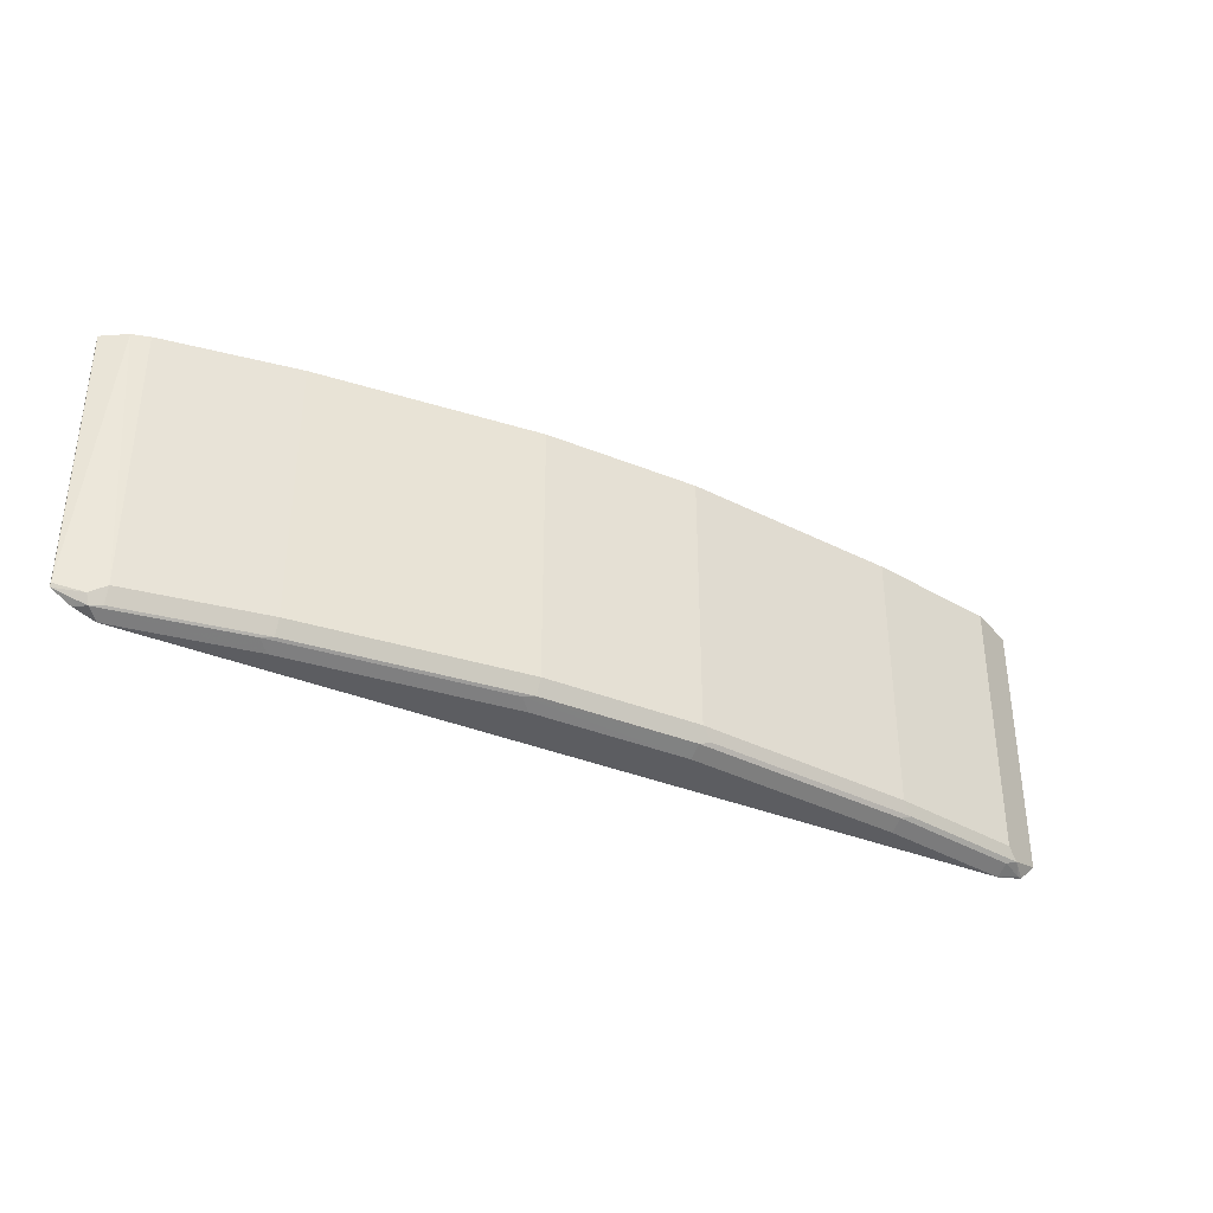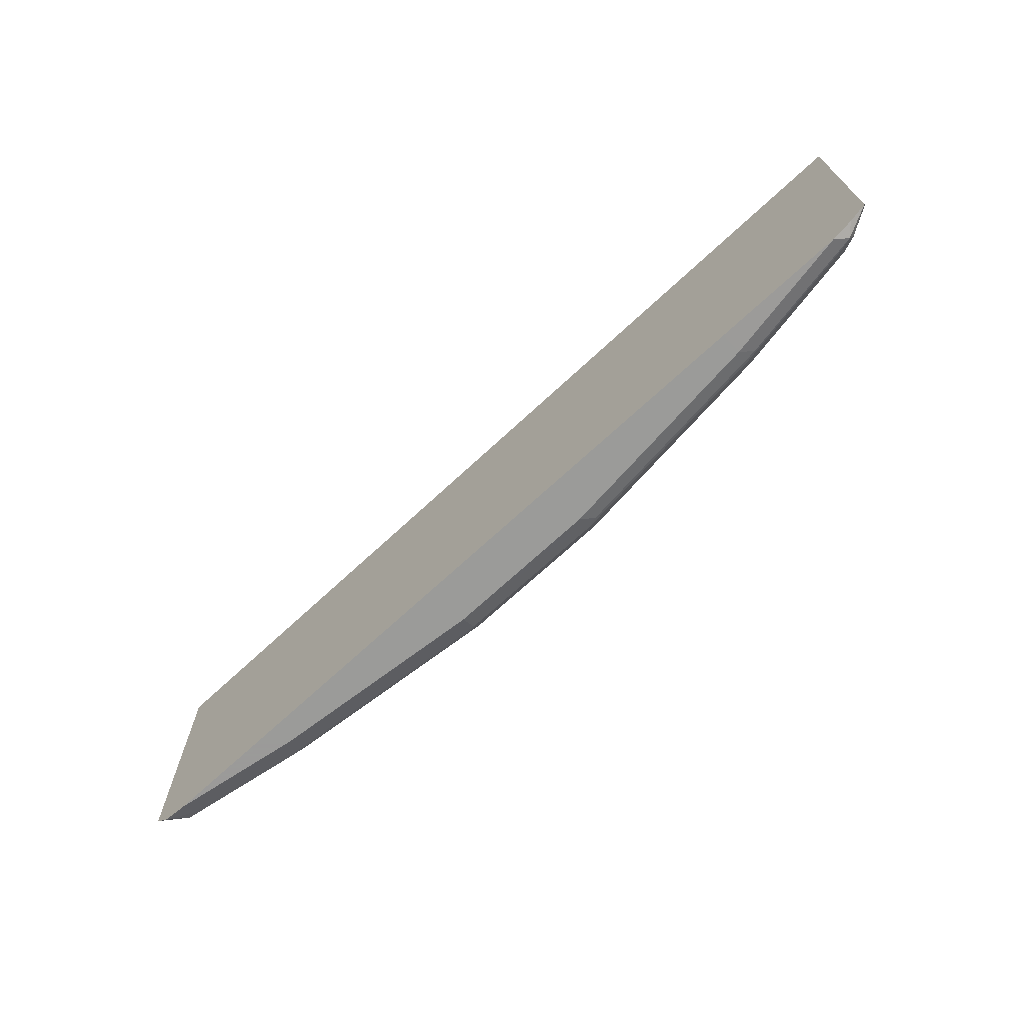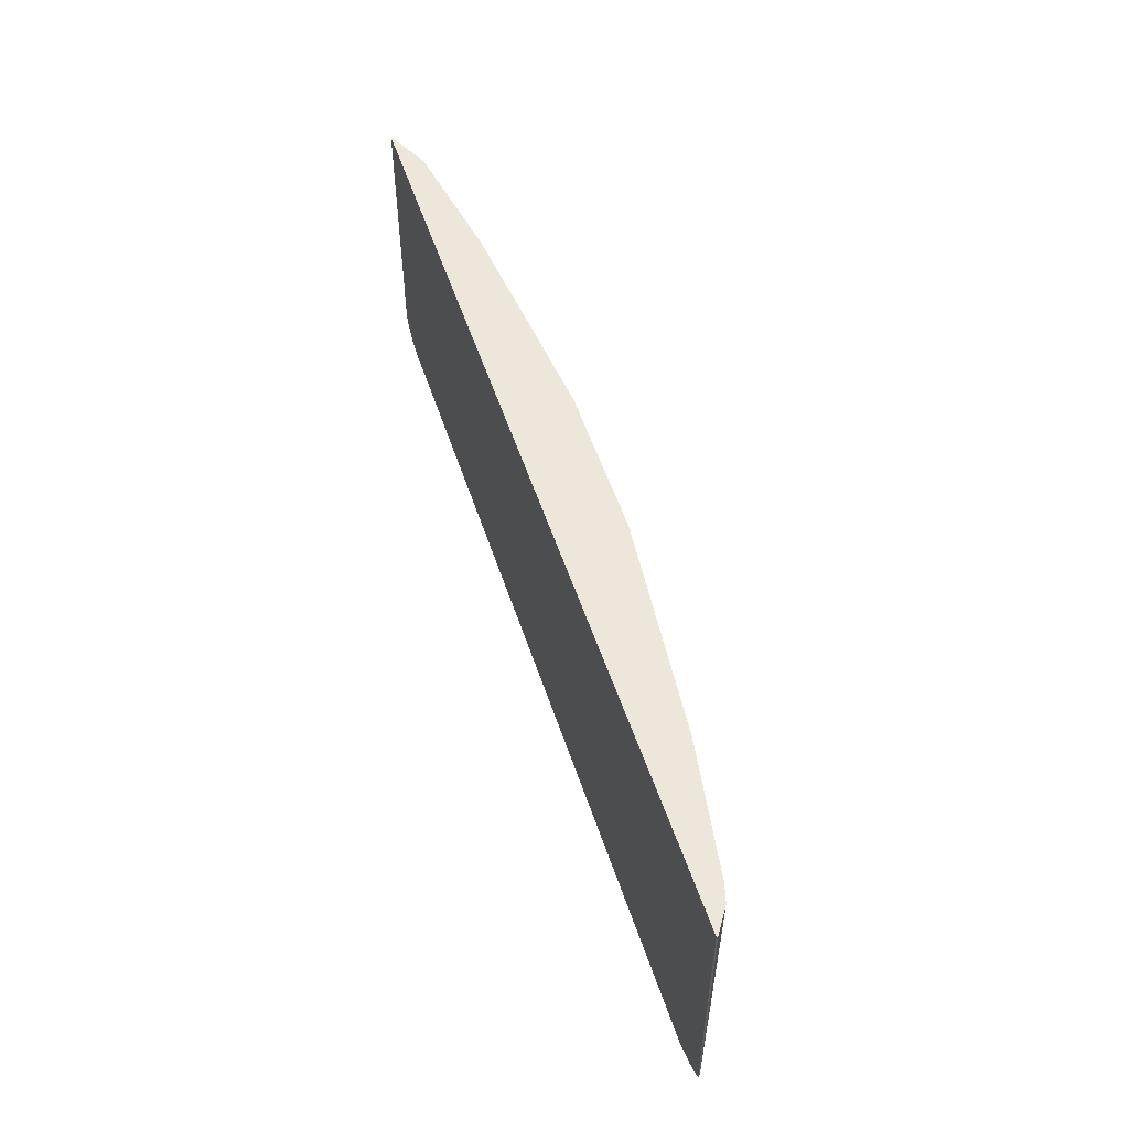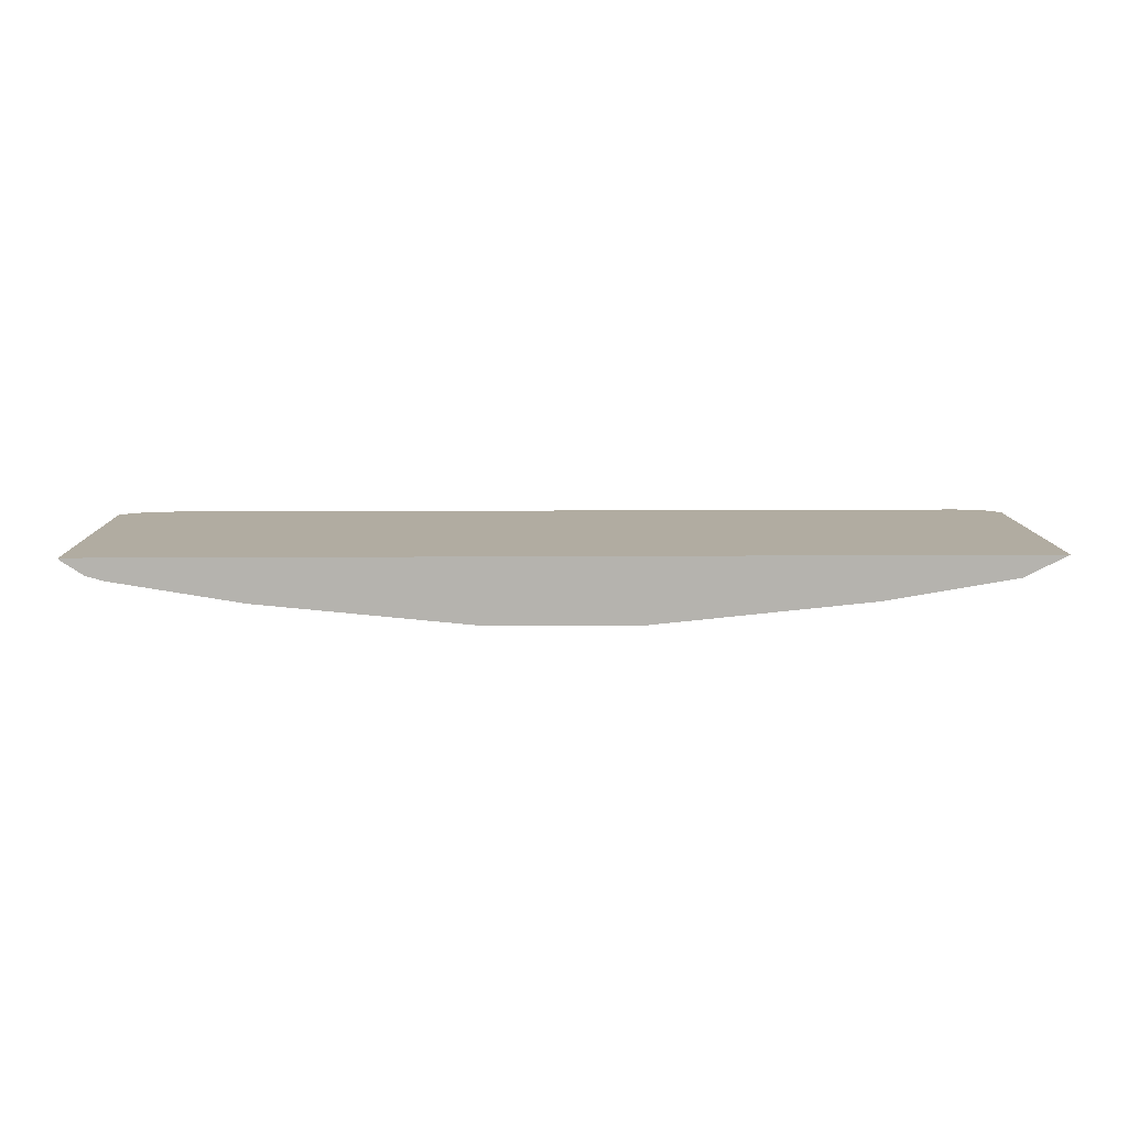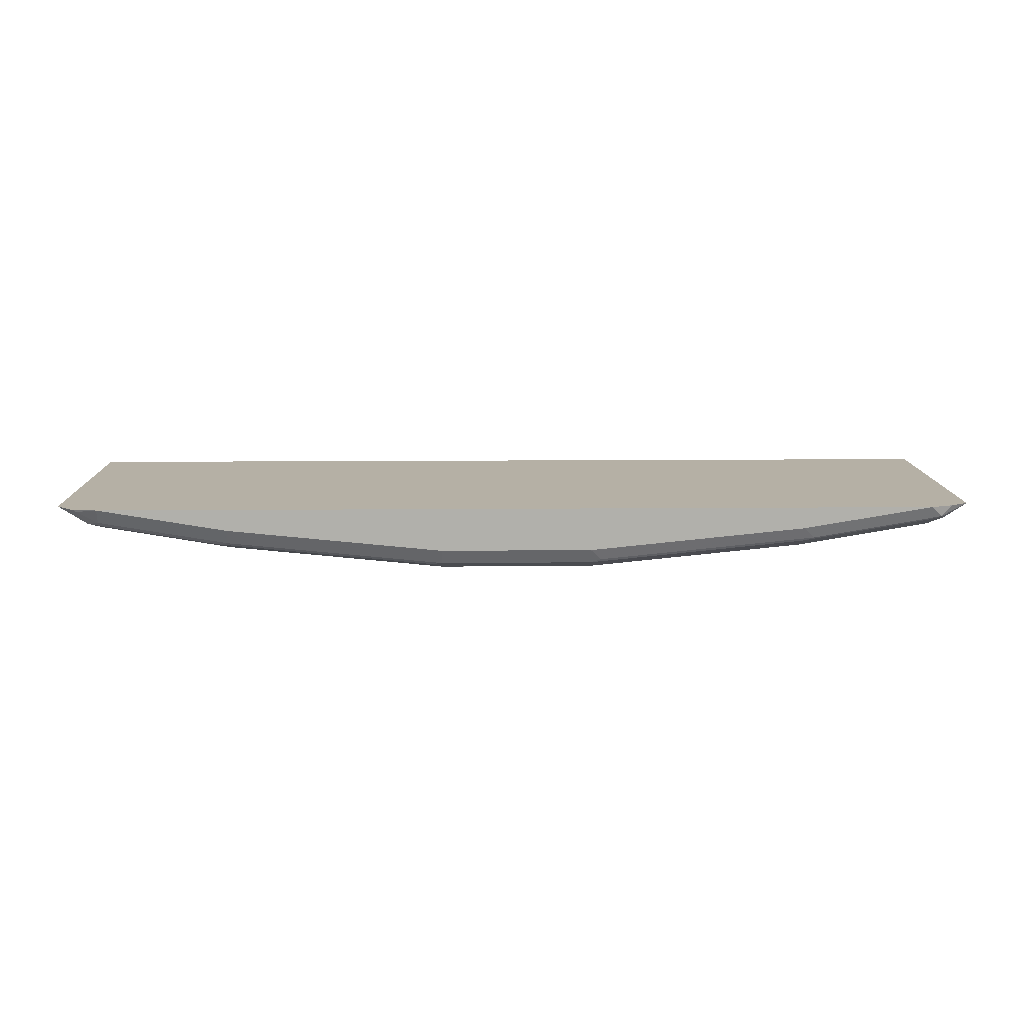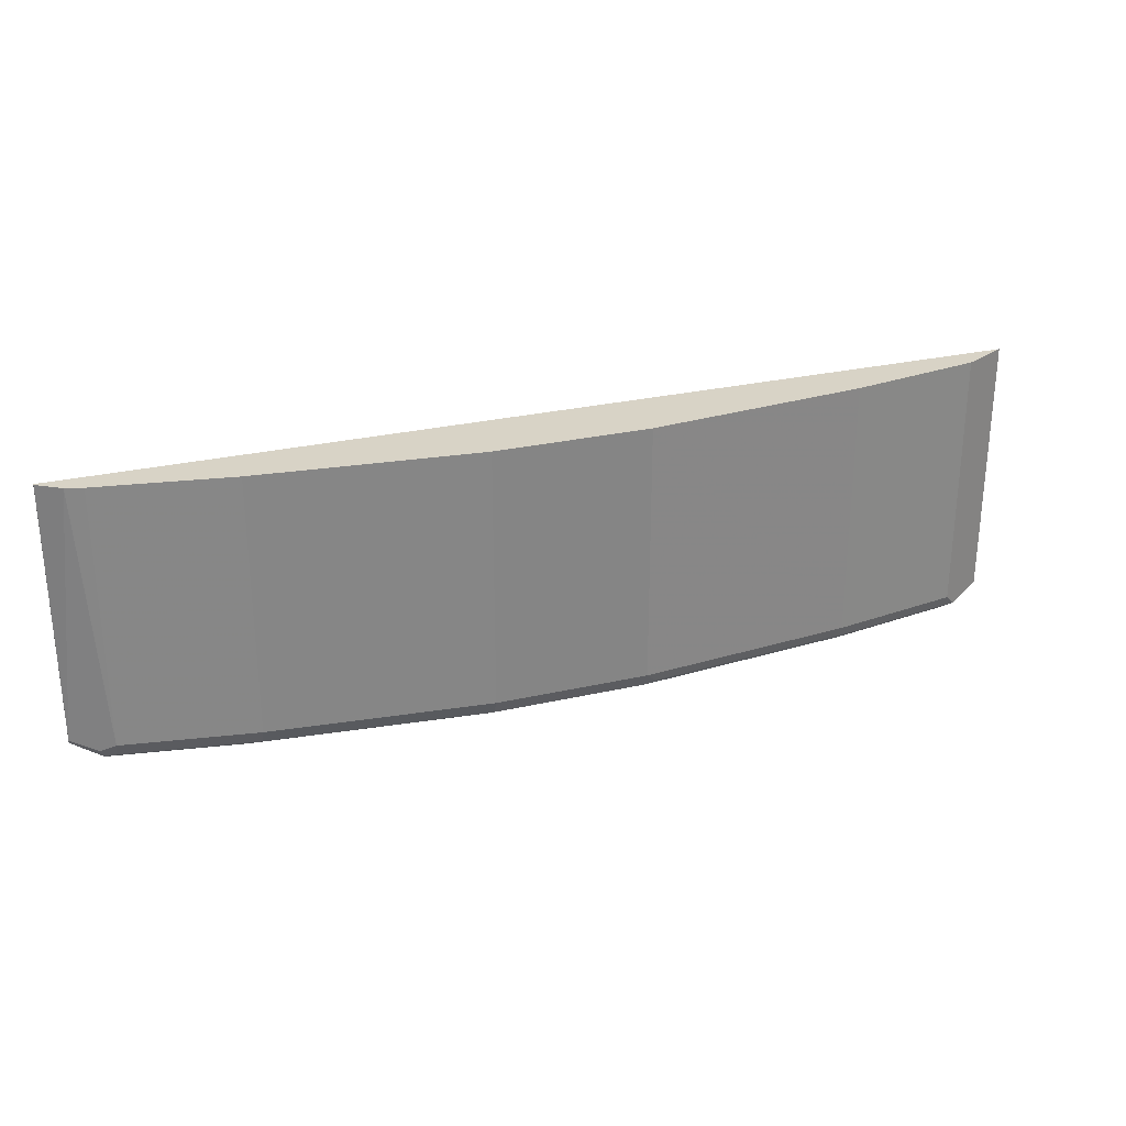
<metadata>
{"format":"obj","ext":"obj","renderer":"f3d","projection":"perspective","resolution":1024,"background":"white","views":[{"elev":-36.4,"azim":-27.9,"up":"+Z"},{"elev":-69.6,"azim":-137.0,"up":"+Z"},{"elev":53.0,"azim":-108.0,"up":"+Z"},{"elev":10.2,"azim":-1.1,"up":"+Y"},{"elev":11.7,"azim":178.8,"up":"+Y"},{"elev":28.1,"azim":-19.1,"up":"+Z"}]}
</metadata>
<code>
v 0.2235 -0.06892 -0.7912
v 0.3096 -0.06892 -0.7911
v 0.2064 -0.086 -0.7912
v -0.2579 -0.06892 -0.7912
v 0.3106 -0.06892 -0.7909
v 0.3267 -0.07095 -0.7869
v 0.3096 -0.08027 -0.7854
v 0.2064 -0.09746 -0.7854
v 0.03439 -0.1147 -0.7854
v 0.03439 -0.1032 -0.7912
v -0.2579 -0.086 -0.7912
v -0.3613 -0.06892 -0.7911
v 0.3285 -0.06892 -0.7873
v 0.3312 -0.06892 -0.7865
v 0.3181 -0.0817 -0.7826
v 0.2149 -0.09889 -0.7826
v 0.04297 -0.1161 -0.7826
v -0.08596 -0.1147 -0.7854
v -0.09454 -0.1118 -0.7869
v -0.08596 -0.1032 -0.7912
v -0.2665 -0.0946 -0.7869
v -0.3697 -0.0774 -0.7869
v -0.3782 -0.06892 -0.7847
v 0.3437 -0.06892 -0.7739
v 0.3096 -0.086 -0.7739
v 0.2064 -0.1032 -0.7739
v 0.03439 -0.1204 -0.7739
v -0.08596 -0.1204 -0.7739
v -0.2579 -0.1032 -0.7739
v -0.2579 -0.09746 -0.7854
v -0.3611 -0.08027 -0.7854
v -0.3726 -0.08027 -0.7797
v -0.3929 -0.06892 -0.7753
v 0.3437 -0.06892 -0.5681
v 0.3096 -0.086 -0.5681
v 0.2064 -0.1032 -0.5681
v 0.03439 -0.1204 -0.5681
v -0.08596 -0.1204 -0.5681
v -0.2579 -0.1032 -0.5681
v -0.3611 -0.086 -0.7739
v -0.3745 -0.0821 -0.5681
v -0.3929 -0.07012 -0.7726
v -0.3929 -0.06892 -0.5681
v -0.3611 -0.086 -0.5681
v -0.3929 -0.07012 -0.5681
f 22 31 32
f 27 37 38
f 26 36 37
f 25 36 26
f 25 35 36
f 24 35 25
f 24 34 35
f 26 37 27
f 22 33 23
f 18 29 30
f 21 30 31
f 21 31 22
f 18 21 19
f 18 30 21
f 18 28 29
f 17 28 18
f 27 38 28
f 17 27 28
f 22 32 33
f 28 38 39
f 34 39 38
f 29 39 44
f 16 27 17
f 41 45 42
f 40 44 41
f 34 36 35
f 34 37 36
f 34 38 37
f 34 44 39
f 34 41 44
f 34 45 41
f 34 43 45
f 33 45 43
f 33 42 45
f 32 40 41
f 32 42 33
f 32 41 42
f 31 40 32
f 29 31 30
f 29 40 31
f 29 44 40
f 28 39 29
f 16 26 27
f 11 19 21
f 15 25 26
f 2 7 3
f 2 6 7
f 2 5 6
f 1 5 2
f 1 13 5
f 1 14 13
f 1 24 14
f 1 34 24
f 3 7 8
f 1 33 43
f 1 12 23
f 1 4 12
f 1 11 4
f 1 20 11
f 1 10 20
f 1 3 10
f 1 2 3
f 15 26 16
f 1 23 33
f 3 8 9
f 1 43 34
f 4 11 12
f 3 9 10
f 14 24 15
f 12 22 23
f 11 22 12
f 11 21 22
f 11 20 19
f 10 19 20
f 9 19 10
f 9 18 19
f 9 16 17
f 8 16 9
f 7 16 8
f 7 15 16
f 6 15 7
f 6 14 15
f 6 13 14
f 5 13 6
f 9 17 18
f 15 24 25

</code>
